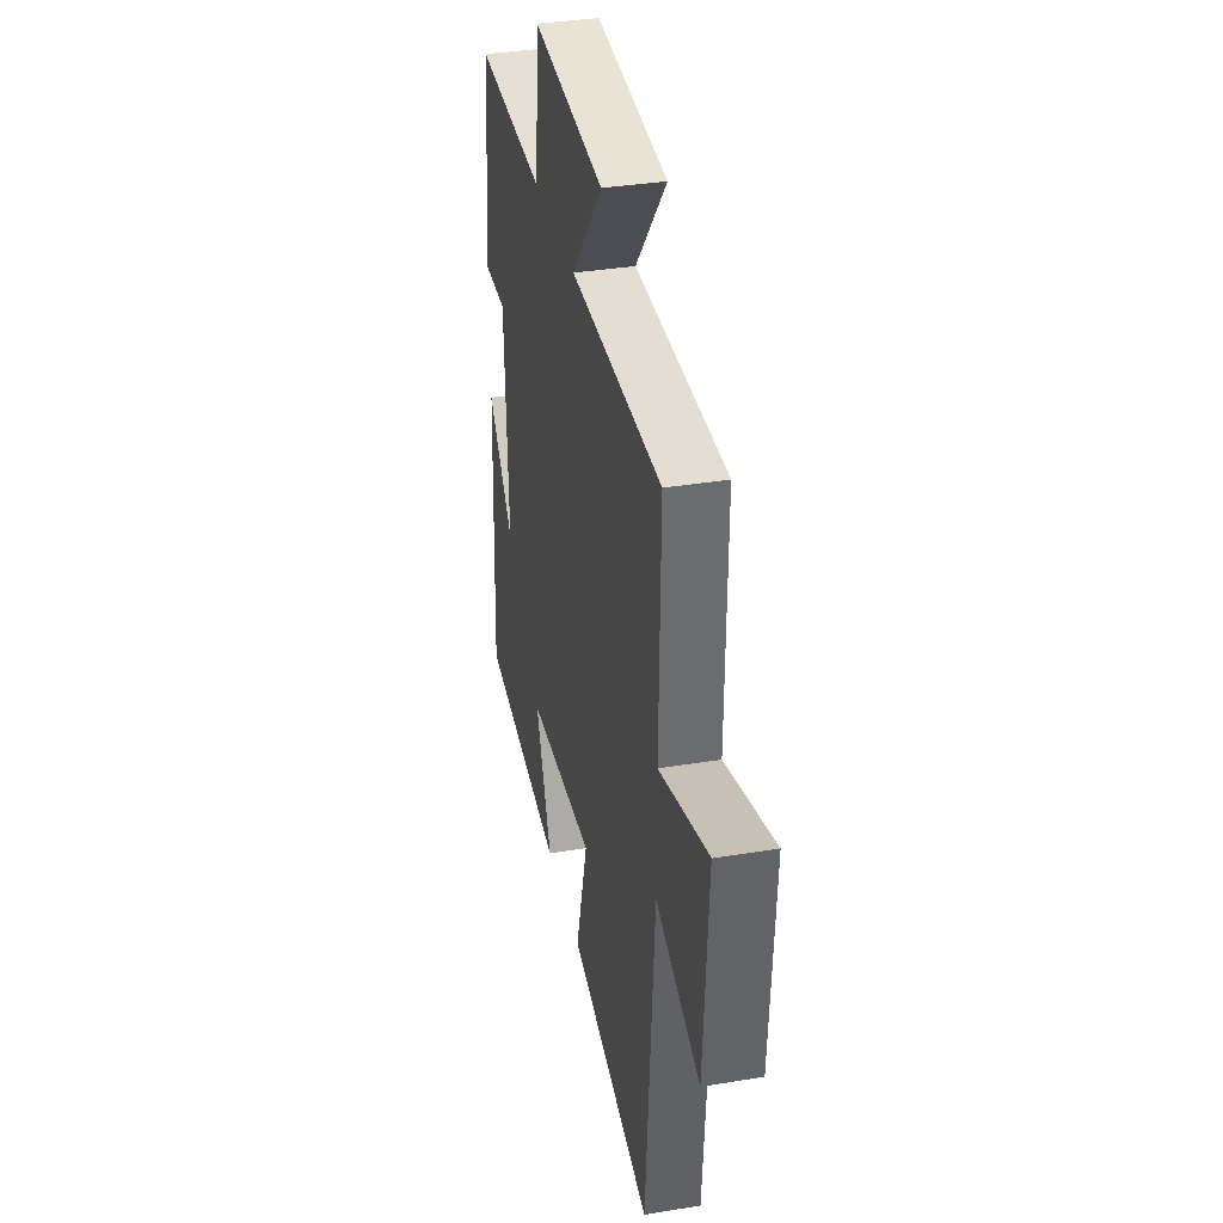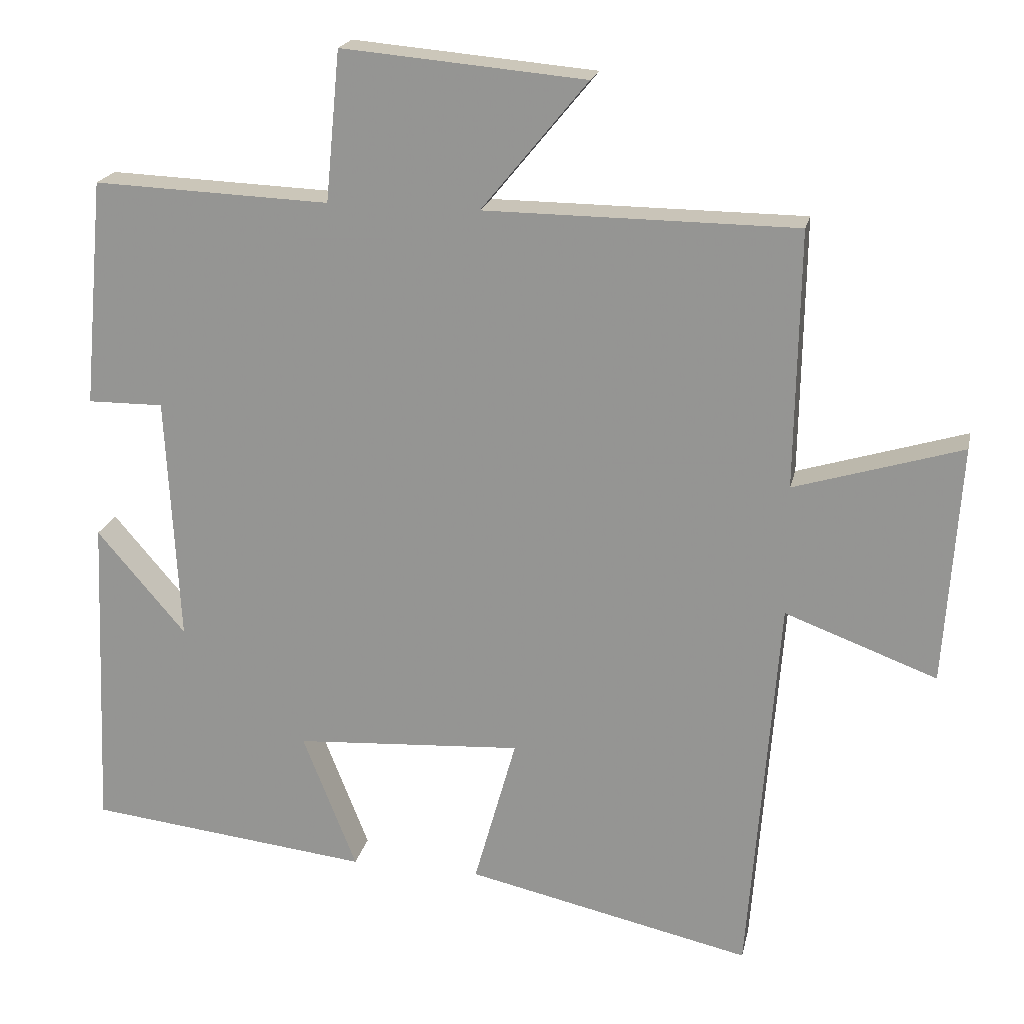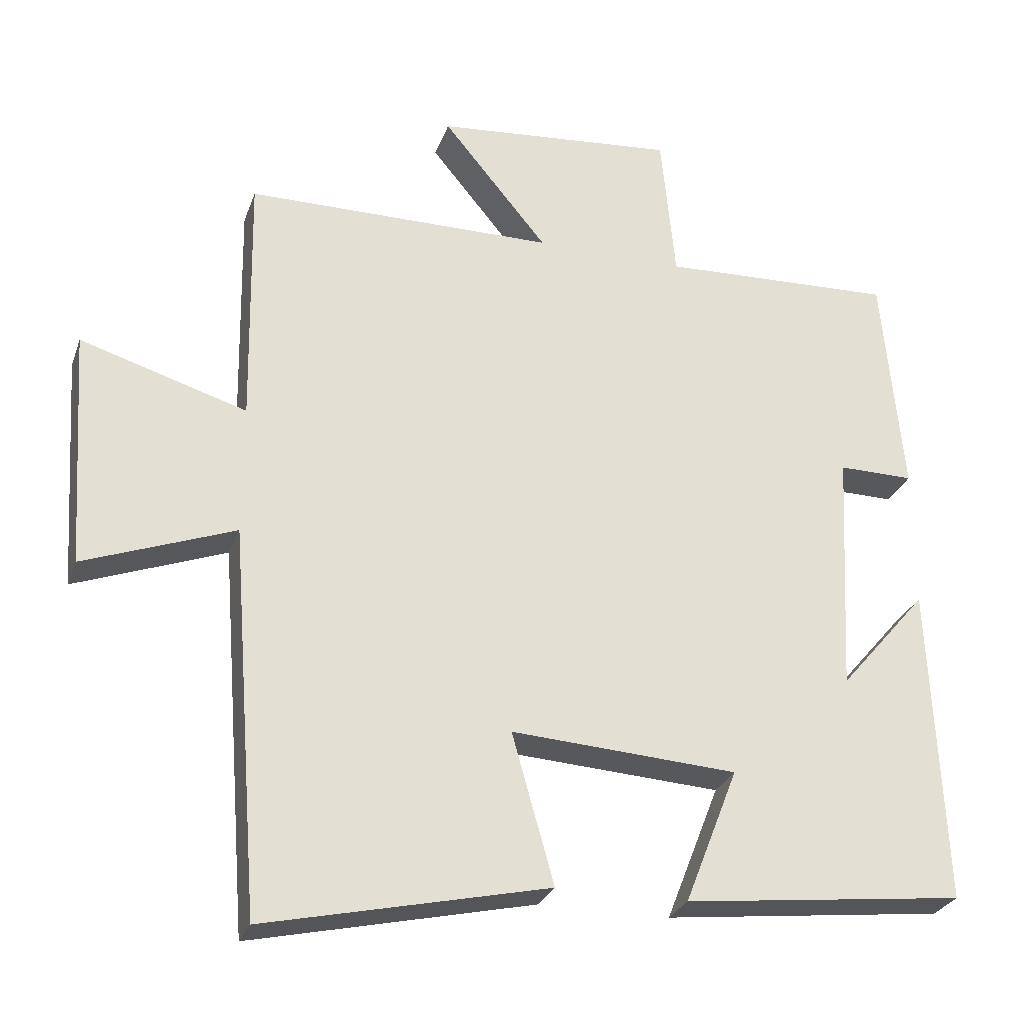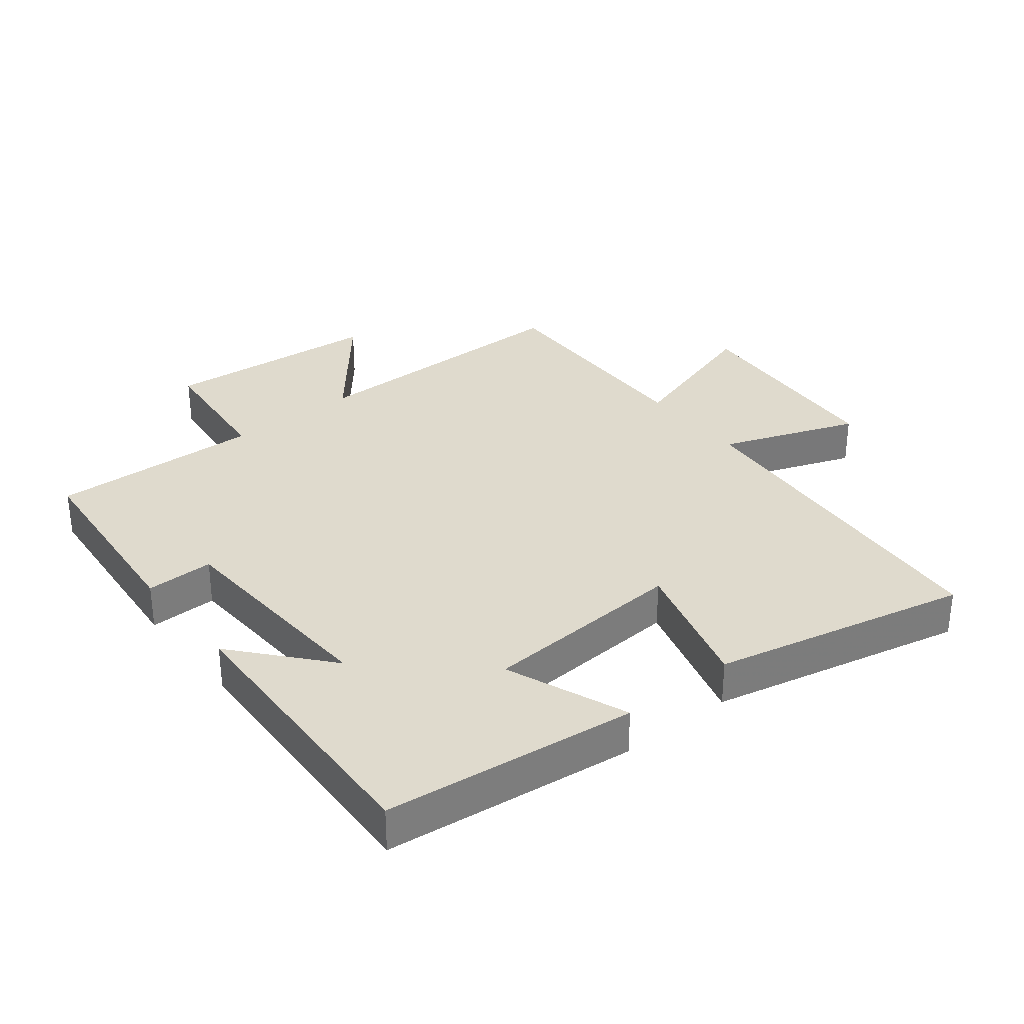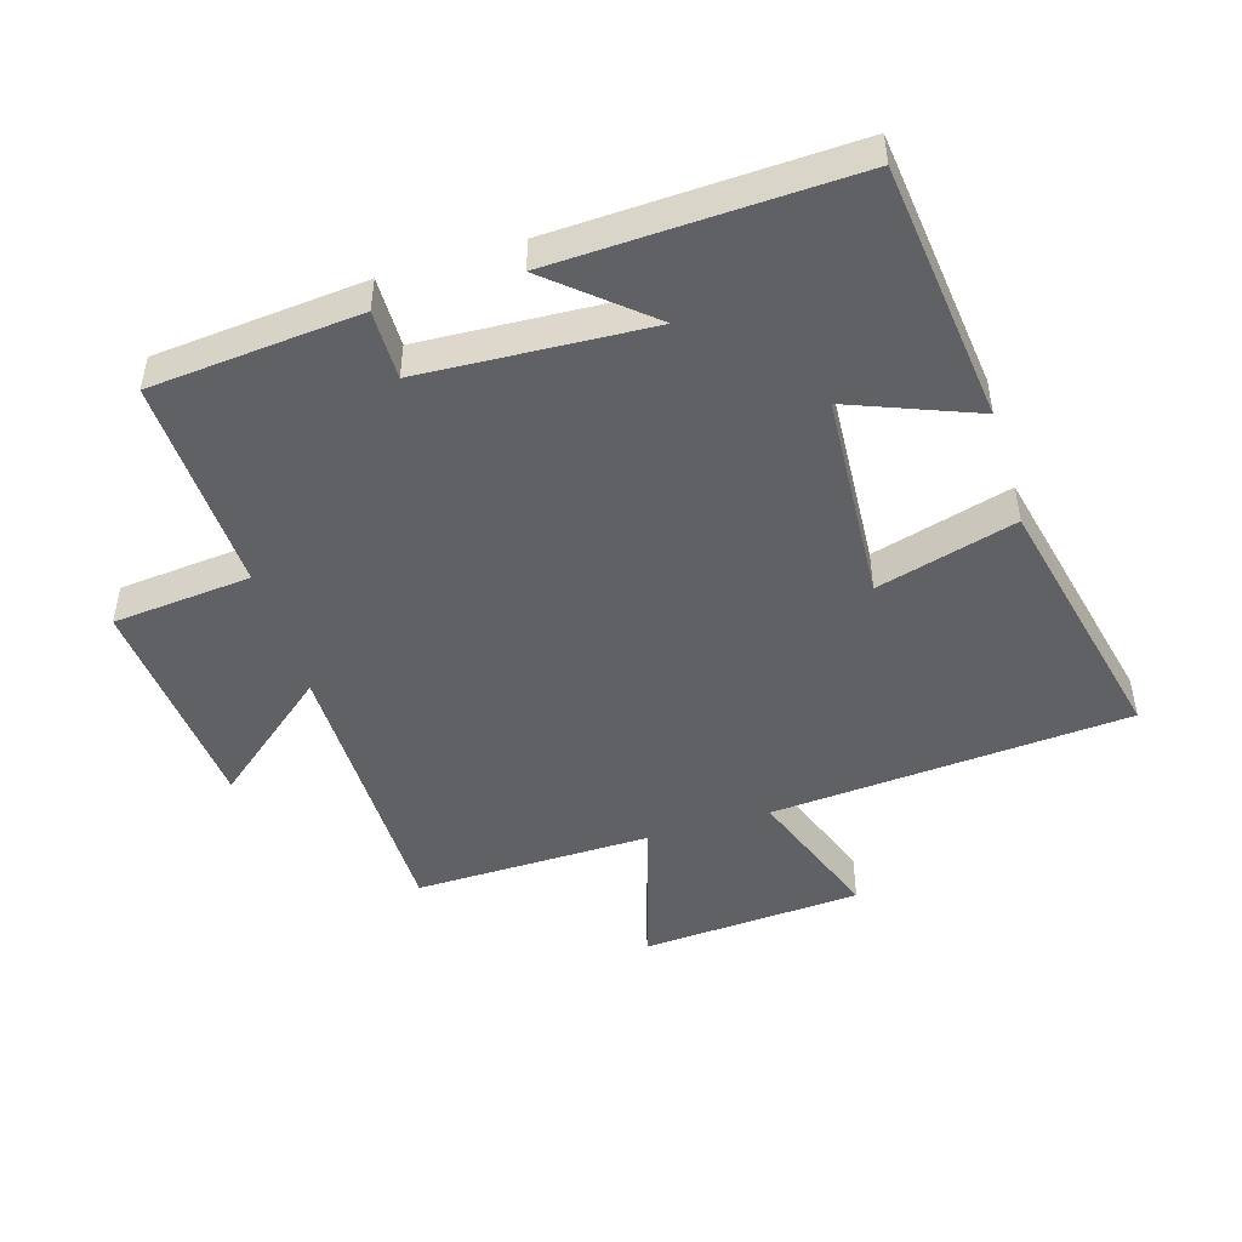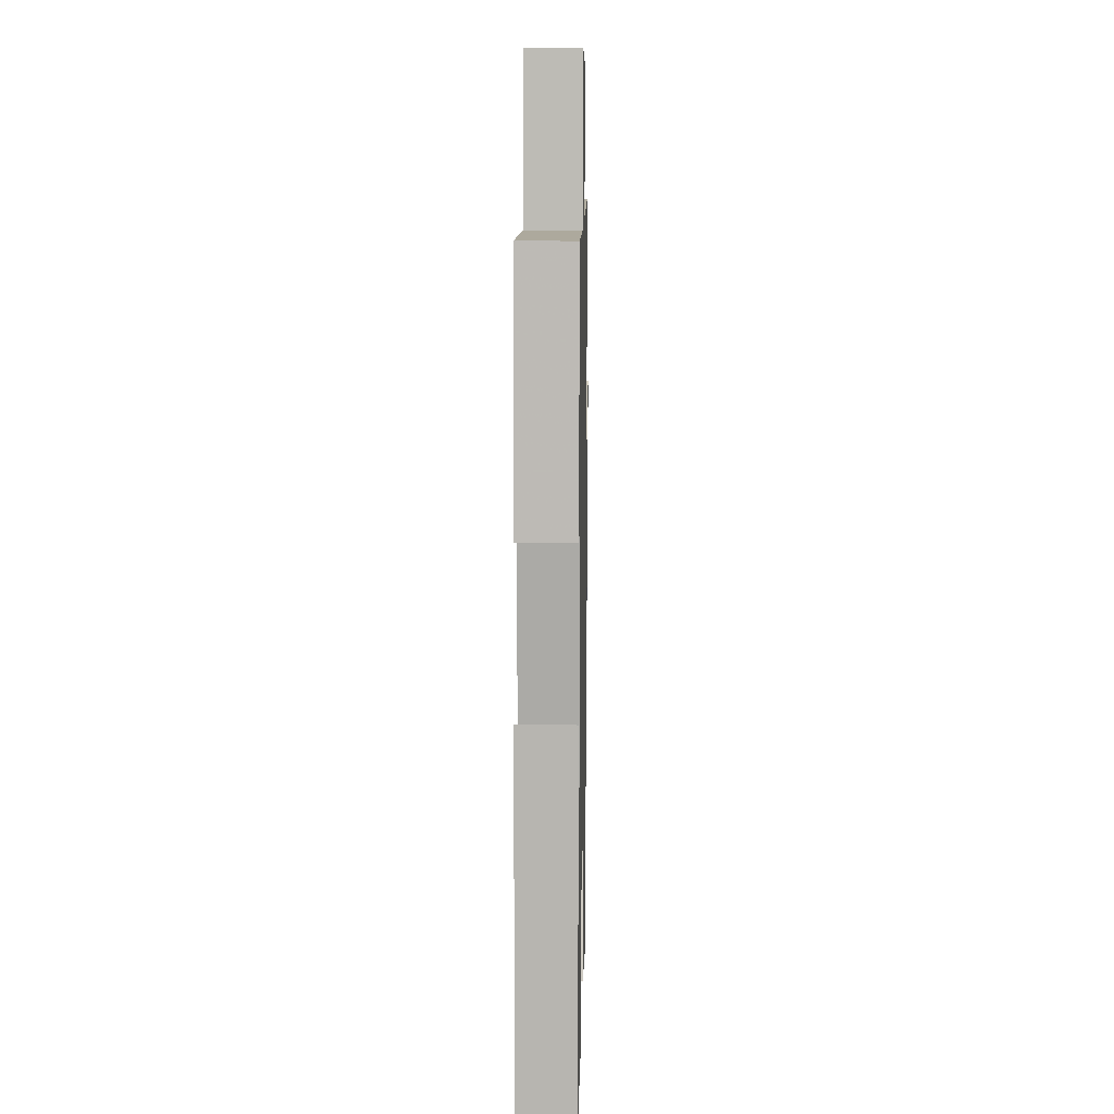
<metadata>
{"format":"obj","ext":"obj","renderer":"f3d","projection":"perspective","resolution":1024,"background":"white","views":[{"elev":35.8,"azim":-102.2,"up":"+Z"},{"elev":20.0,"azim":-168.0,"up":"+Z"},{"elev":-27.7,"azim":-17.4,"up":"+Z"},{"elev":32.7,"azim":141.5,"up":"+Y"},{"elev":-47.7,"azim":106.9,"up":"+Y"},{"elev":11.1,"azim":91.1,"up":"+Z"}]}
</metadata>
<code>
v -0.458 0.07 -0.589
v -0.5 0.07 -0.046
v -0.712 0.07 -0.125
v -0.734 0.07 0.209
v -0.5 0.07 0.138
v -0.506 0.07 0.497
v -0.071 0.07 0.5
v -0.219 0.07 0.68
v 0.121 0.07 0.71
v 0.141 0.07 0.5
v 0.471 0.07 0.513
v 0.5 0.07 0.195
v 0.394 0.07 0.196
v 0.376 0.07 -0.15
v 0.5 0.07 -0.005
v 0.519 0.07 -0.455
v 0.124 0.07 -0.5
v 0.199 0.07 -0.309
v -0.119 0.07 -0.289
v -0.06 0.07 -0.5
v -0.458 0 -0.589
v -0.5 0 -0.046
v -0.712 0 -0.125
v -0.734 0 0.209
v -0.5 0 0.138
v -0.506 0 0.497
v -0.071 0 0.5
v -0.219 0 0.68
v 0.121 0 0.71
v 0.141 0 0.5
v 0.471 0 0.513
v 0.5 0 0.195
v 0.394 0 0.196
v 0.376 0 -0.15
v 0.5 0 -0.005
v 0.519 0 -0.455
v 0.124 0 -0.5
v 0.199 0 -0.309
v -0.119 0 -0.289
v -0.06 0 -0.5
f 19 20 1 2
f 18 19 2
f 16 17 18
f 14 15 16
f 14 16 18
f 13 14 18 2
f 10 11 12 13
f 7 8 9 10
f 5 6 7 10
f 5 10 13 2
f 2 3 4 5
f 22 21 40 39
f 22 39 38
f 38 37 36
f 36 35 34
f 38 36 34
f 22 38 34 33
f 33 32 31 30
f 30 29 28 27
f 30 27 26 25
f 22 33 30 25
f 25 24 23 22
f 1 21 22 2
f 2 22 23 3
f 3 23 24 4
f 4 24 25 5
f 5 25 26 6
f 6 26 27 7
f 7 27 28 8
f 8 28 29 9
f 9 29 30 10
f 10 30 31 11
f 11 31 32 12
f 12 32 33 13
f 13 33 34 14
f 14 34 35 15
f 15 35 36 16
f 16 36 37 17
f 17 37 38 18
f 18 38 39 19
f 19 39 40 20
f 20 40 21 1

</code>
